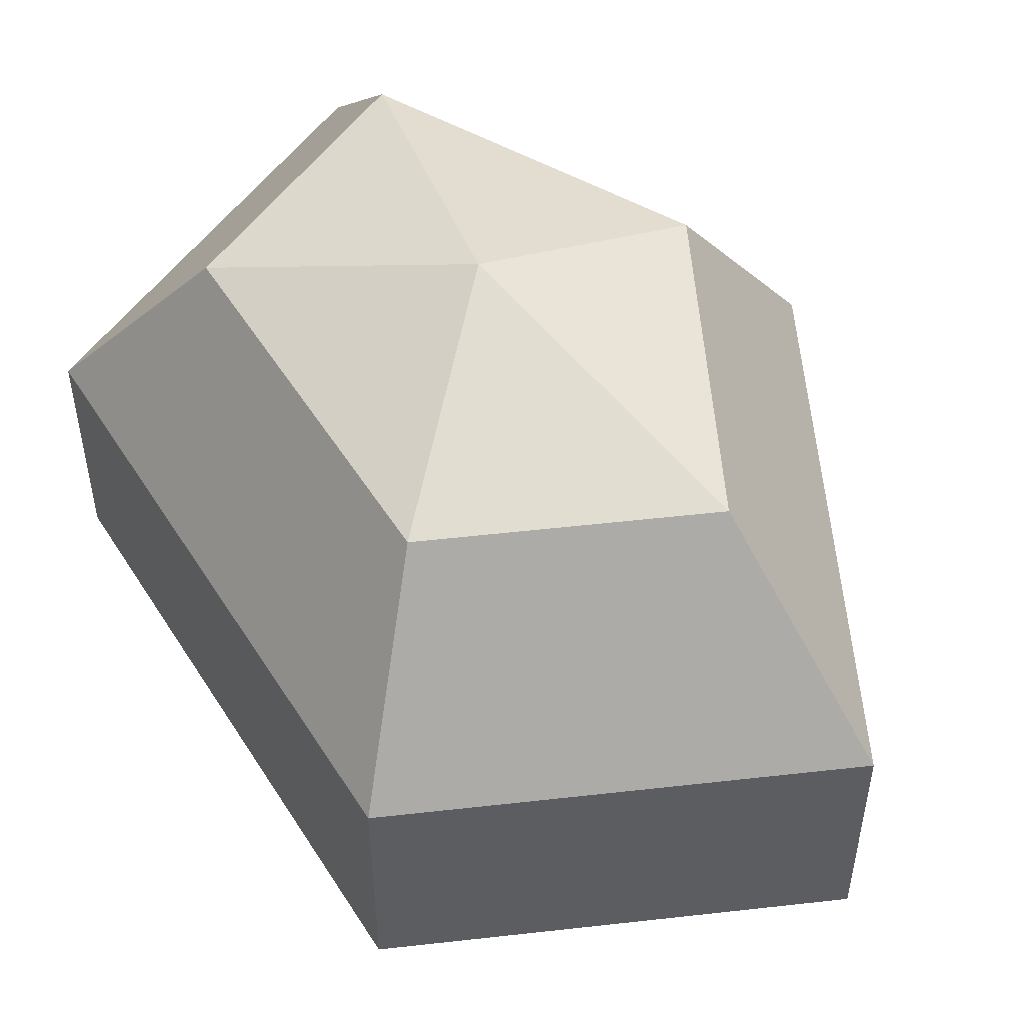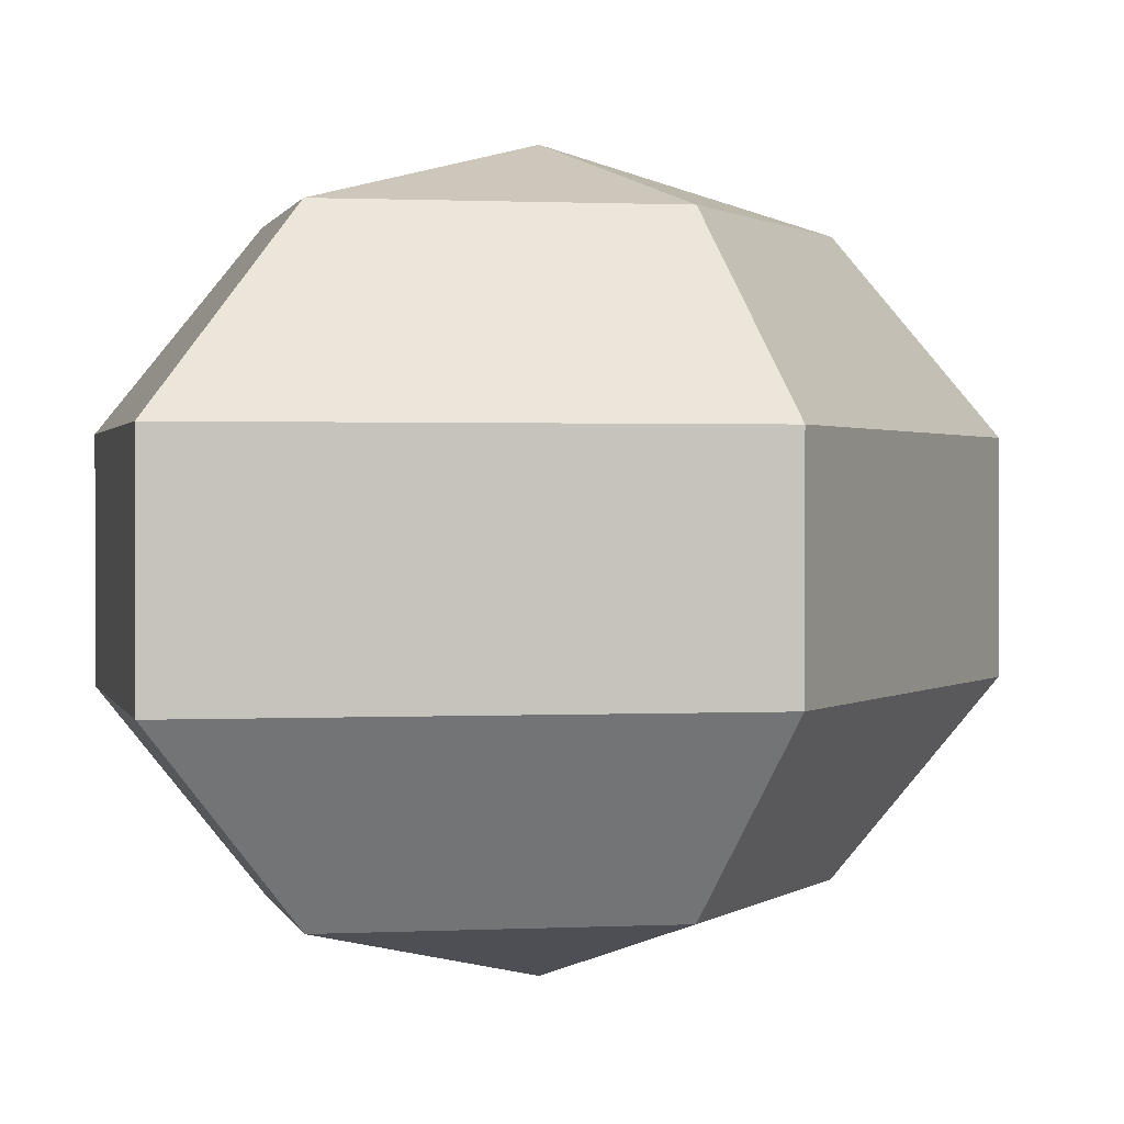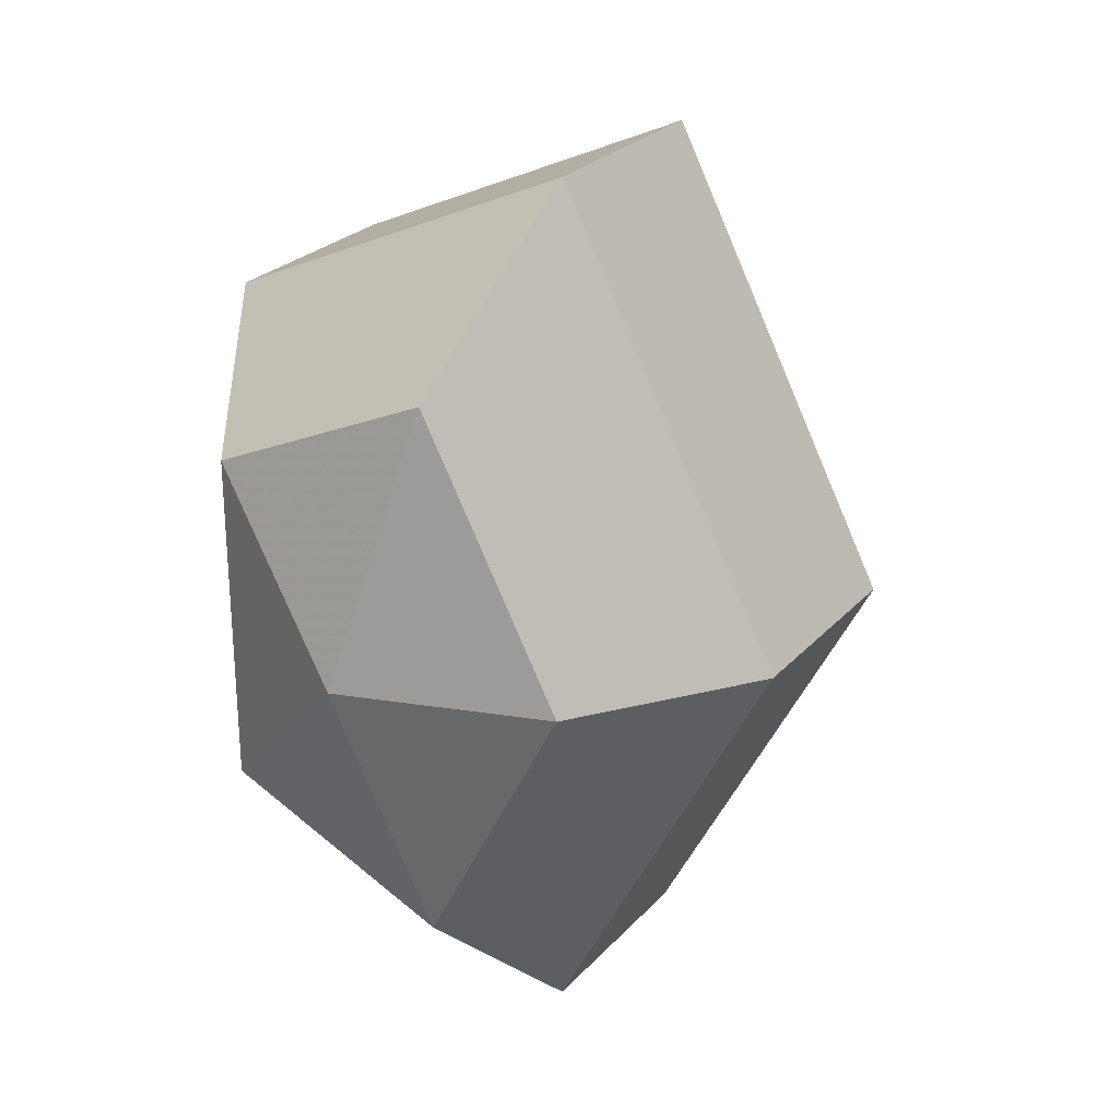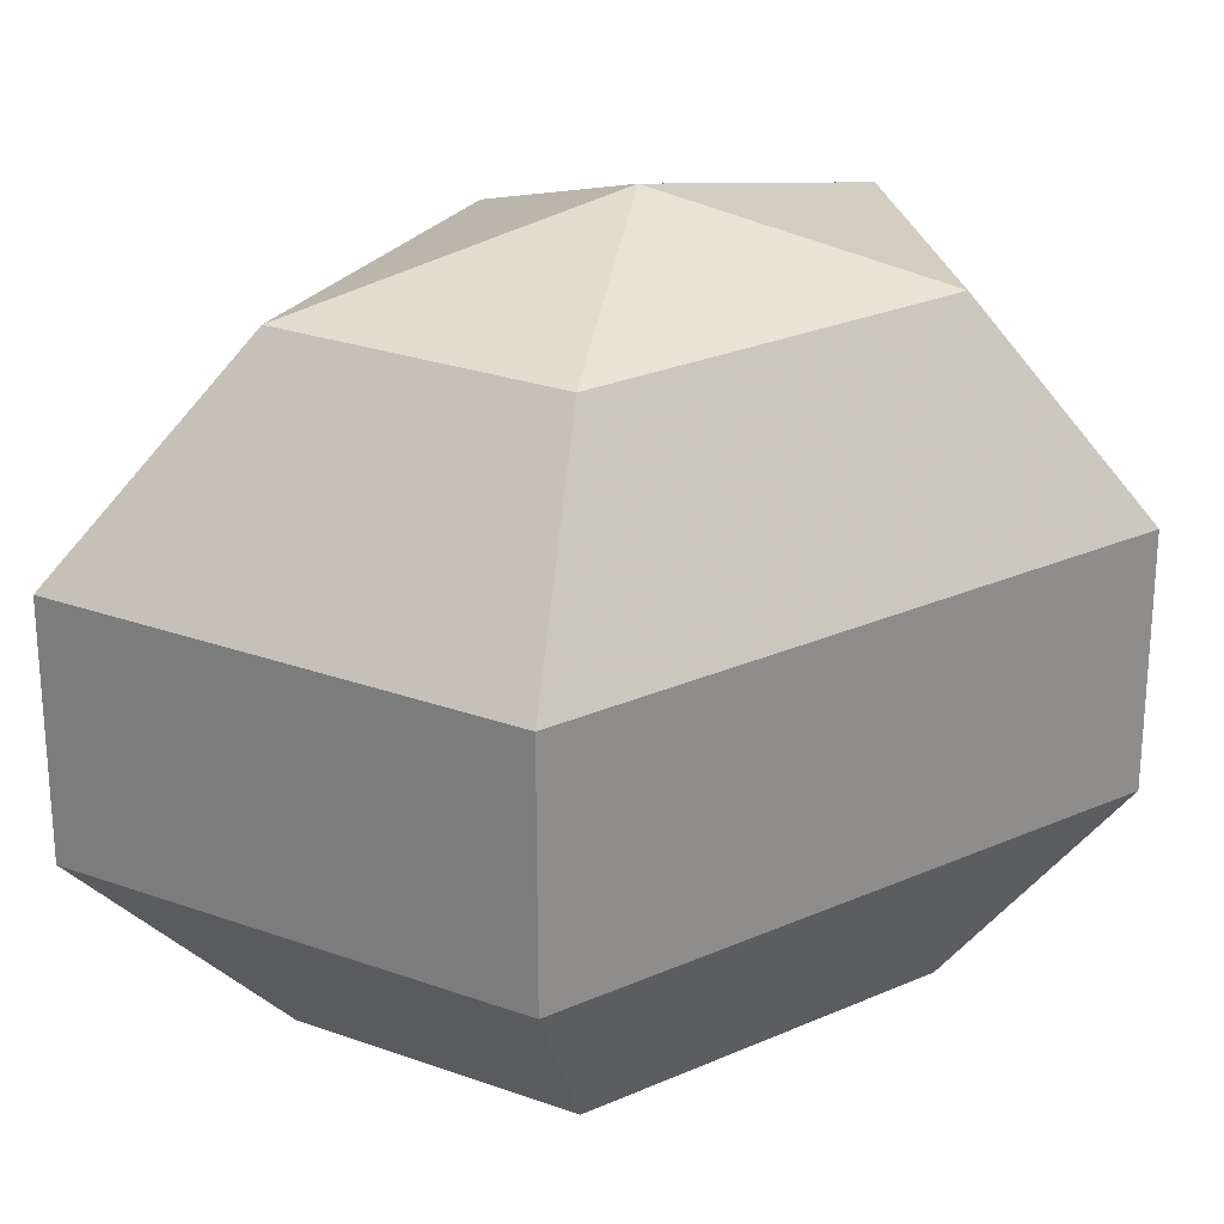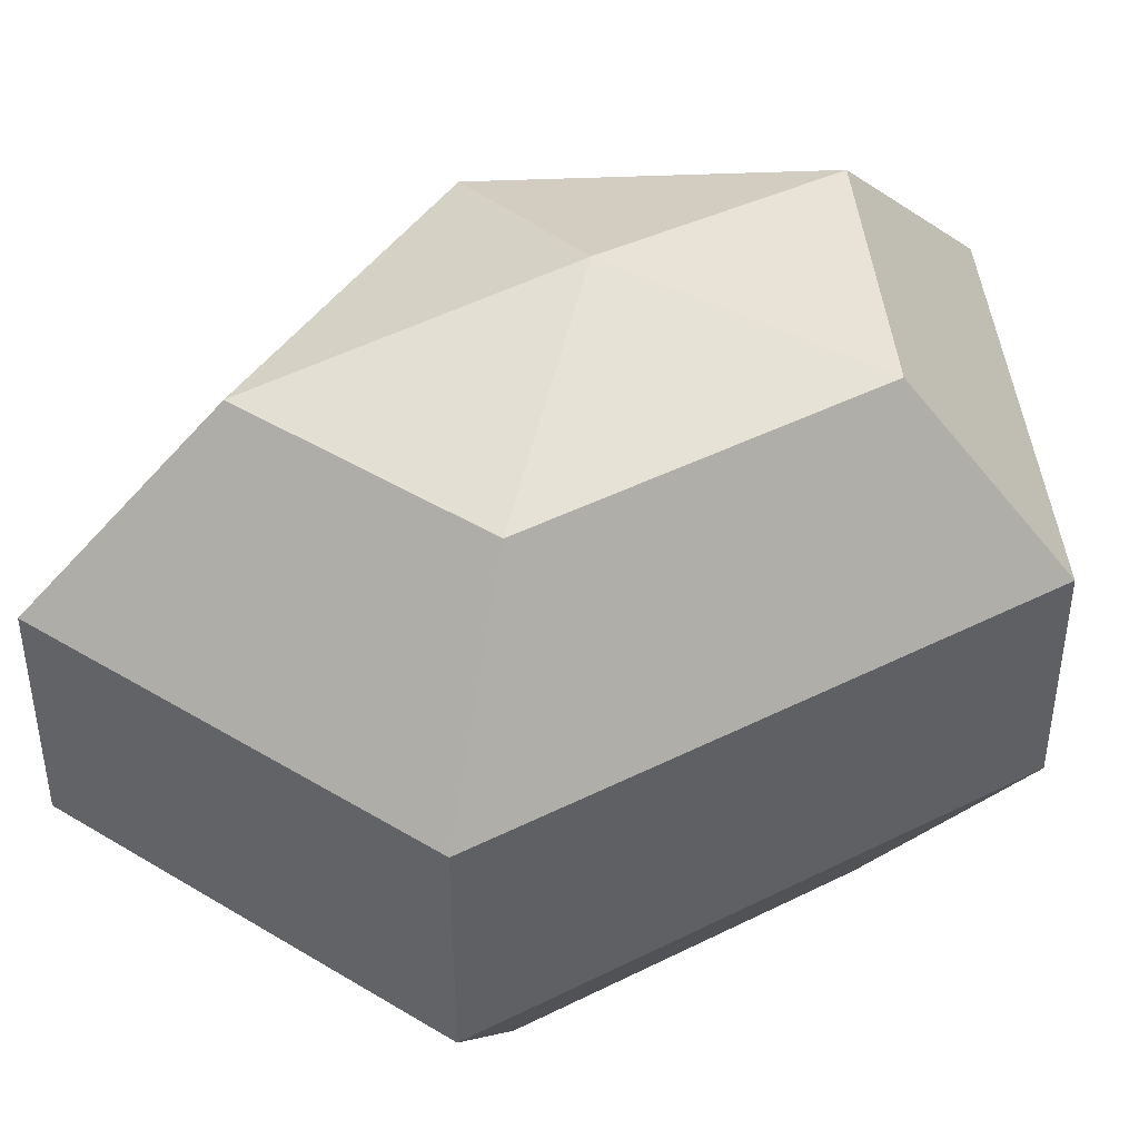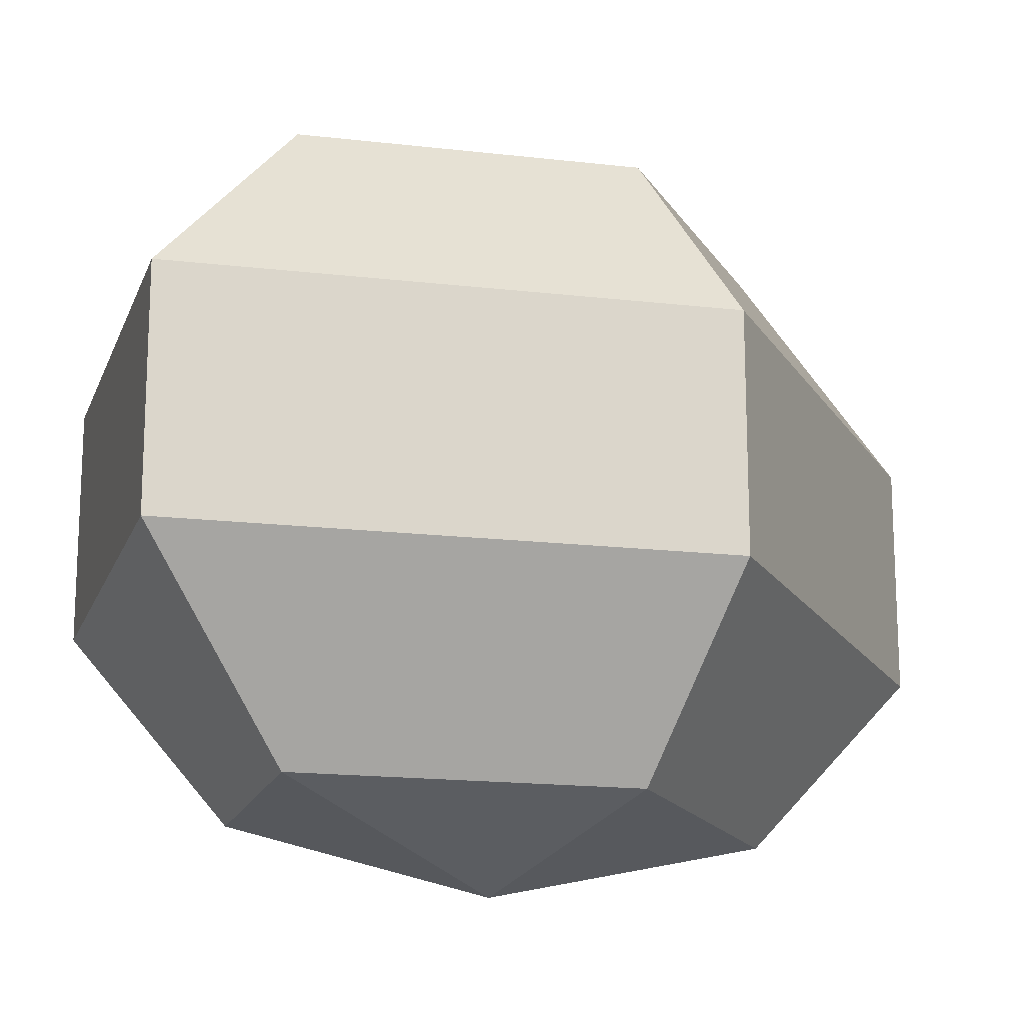
<metadata>
{"format":"obj","ext":"obj","renderer":"f3d","projection":"perspective","resolution":1024,"background":"white","views":[{"elev":52.4,"azim":148.6,"up":"+Z"},{"elev":1.1,"azim":-127.4,"up":"+Z"},{"elev":26.0,"azim":-148.0,"up":"+Y"},{"elev":25.5,"azim":54.6,"up":"+Z"},{"elev":44.6,"azim":59.7,"up":"+Z"},{"elev":-17.1,"azim":-130.6,"up":"+Z"}]}
</metadata>
<code>
v 217 126 129
v 217 126 129
v 217 126 129
v 217 126 129
v 217 126 129
v 217 126 129
v 213.5 126 130.1
v 215.9 121.3 130.1
v 219.9 123.1 130.1
v 219.9 128.9 130.1
v 215.9 130.7 130.1
v 213.5 126 130.1
v 211.3 126 133.1
v 215.2 118.4 133.1
v 221.6 121.3 133.1
v 221.6 130.7 133.1
v 215.2 133.6 133.1
v 211.3 126 133.1
v 211.3 126 136.9
v 215.2 118.4 136.9
v 221.6 121.3 136.9
v 221.6 130.7 136.9
v 215.2 133.6 136.9
v 211.3 126 136.9
v 213.5 126 139.9
v 215.9 121.3 139.9
v 219.9 123.1 139.9
v 219.9 128.9 139.9
v 215.9 130.7 139.9
v 213.5 126 139.9
v 217 126 141
v 217 126 141
v 217 126 141
v 217 126 141
v 217 126 141
v 217 126 141
g foo
f 8 7 1
f 9 8 2
f 10 9 3
f 11 10 4
f 12 11 5
f 14 13 7
f 15 14 8
f 16 15 9
f 17 16 10
f 18 17 11
f 20 19 13
f 21 20 14
f 22 21 15
f 23 22 16
f 24 23 17
f 26 25 19
f 27 26 20
f 28 27 21
f 29 28 22
f 30 29 23
f 32 31 25
f 33 32 26
f 34 33 27
f 35 34 28
f 36 35 29
f 2 8 1
f 3 9 2
f 4 10 3
f 5 11 4
f 6 12 5
f 8 14 7
f 9 15 8
f 10 16 9
f 11 17 10
f 12 18 11
f 14 20 13
f 15 21 14
f 16 22 15
f 17 23 16
f 18 24 17
f 20 26 19
f 21 27 20
f 22 28 21
f 23 29 22
f 24 30 23
f 26 32 25
f 27 33 26
f 28 34 27
f 29 35 28
f 30 36 29
g

</code>
